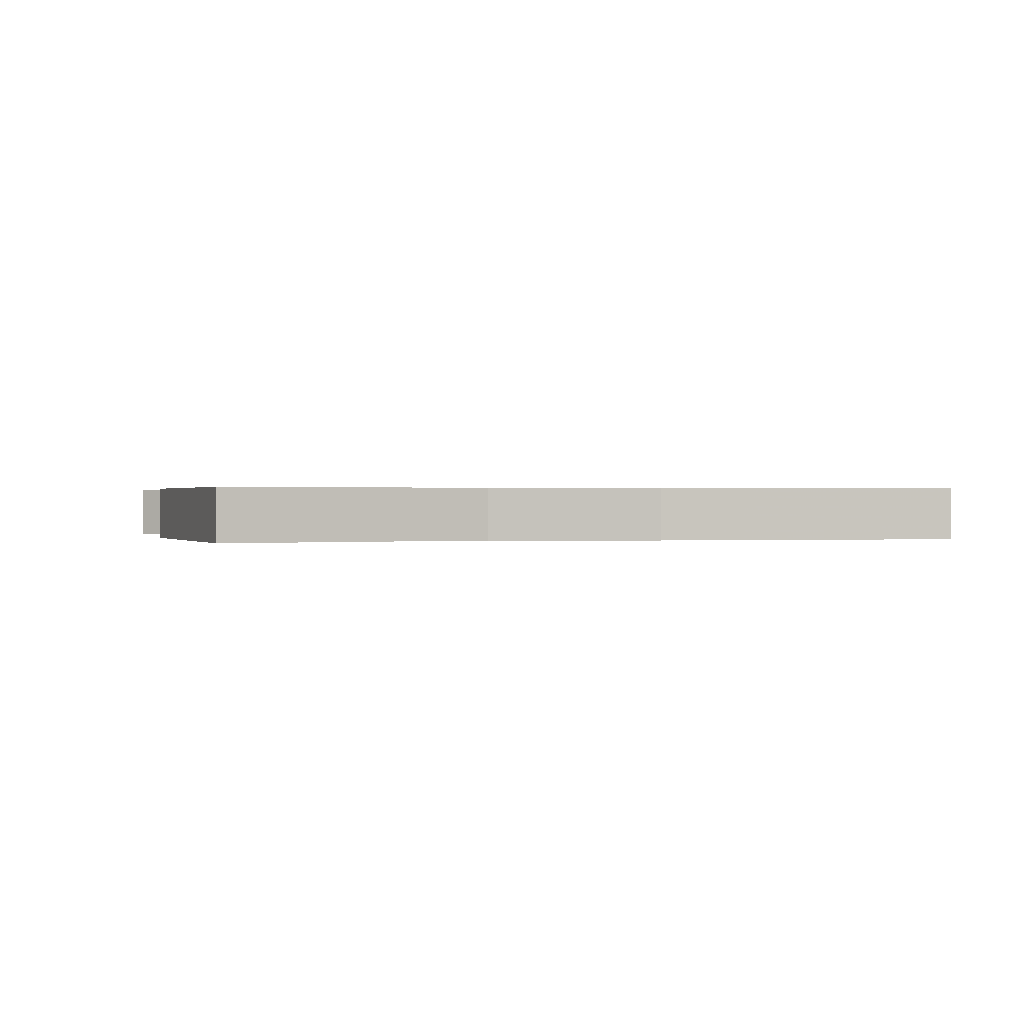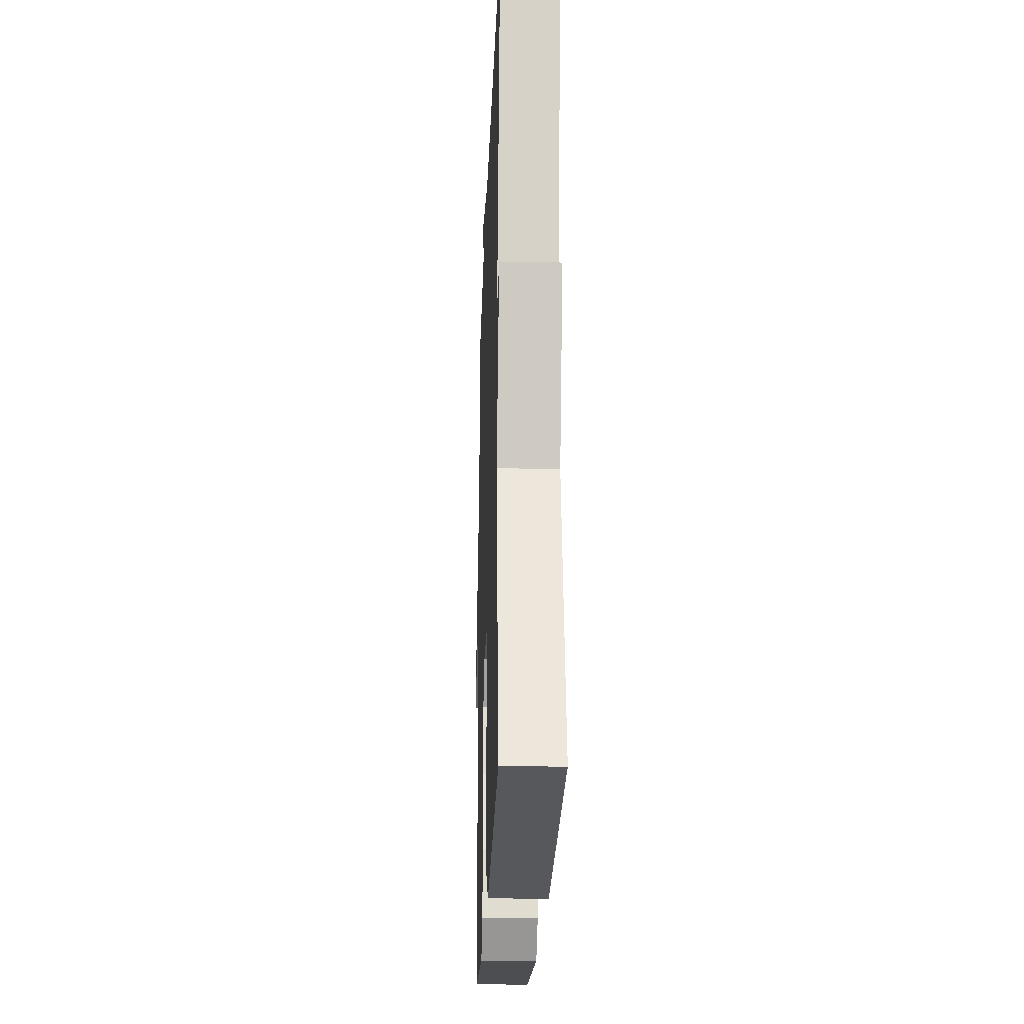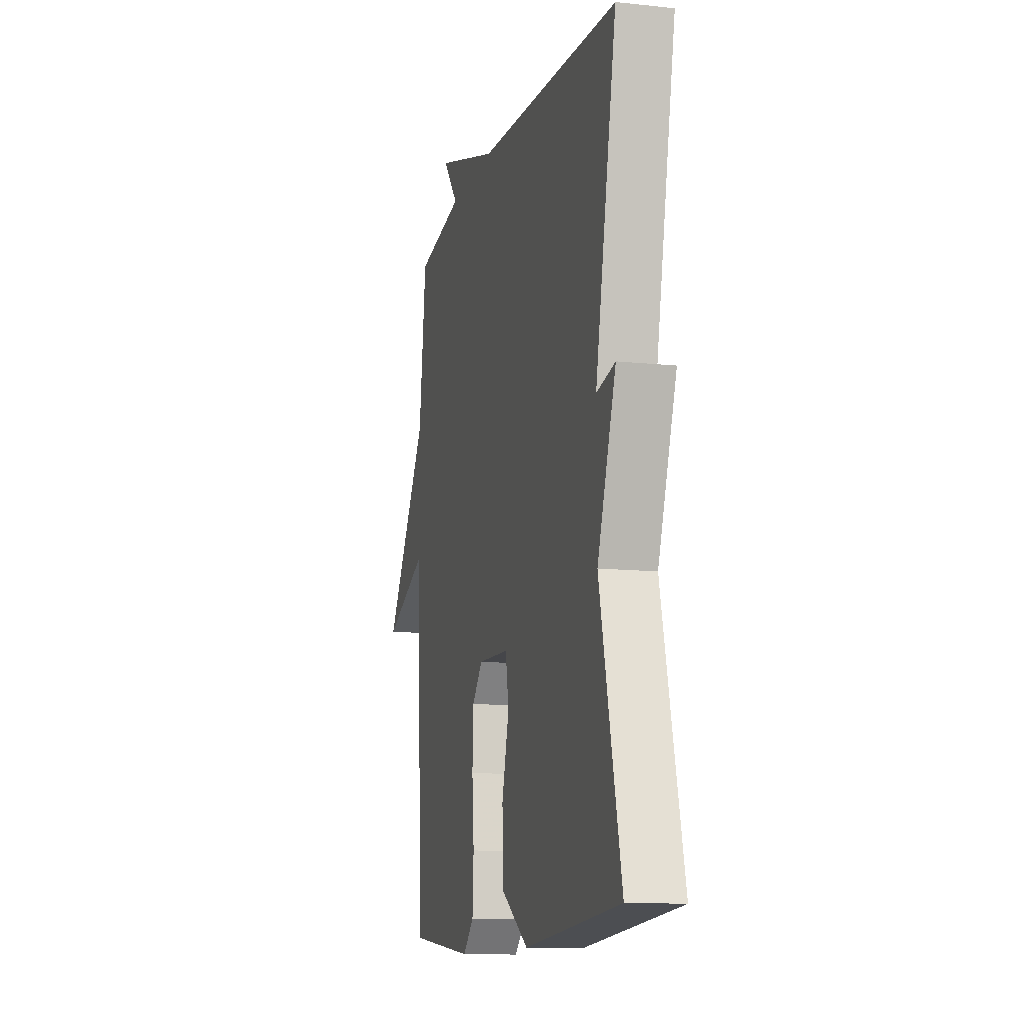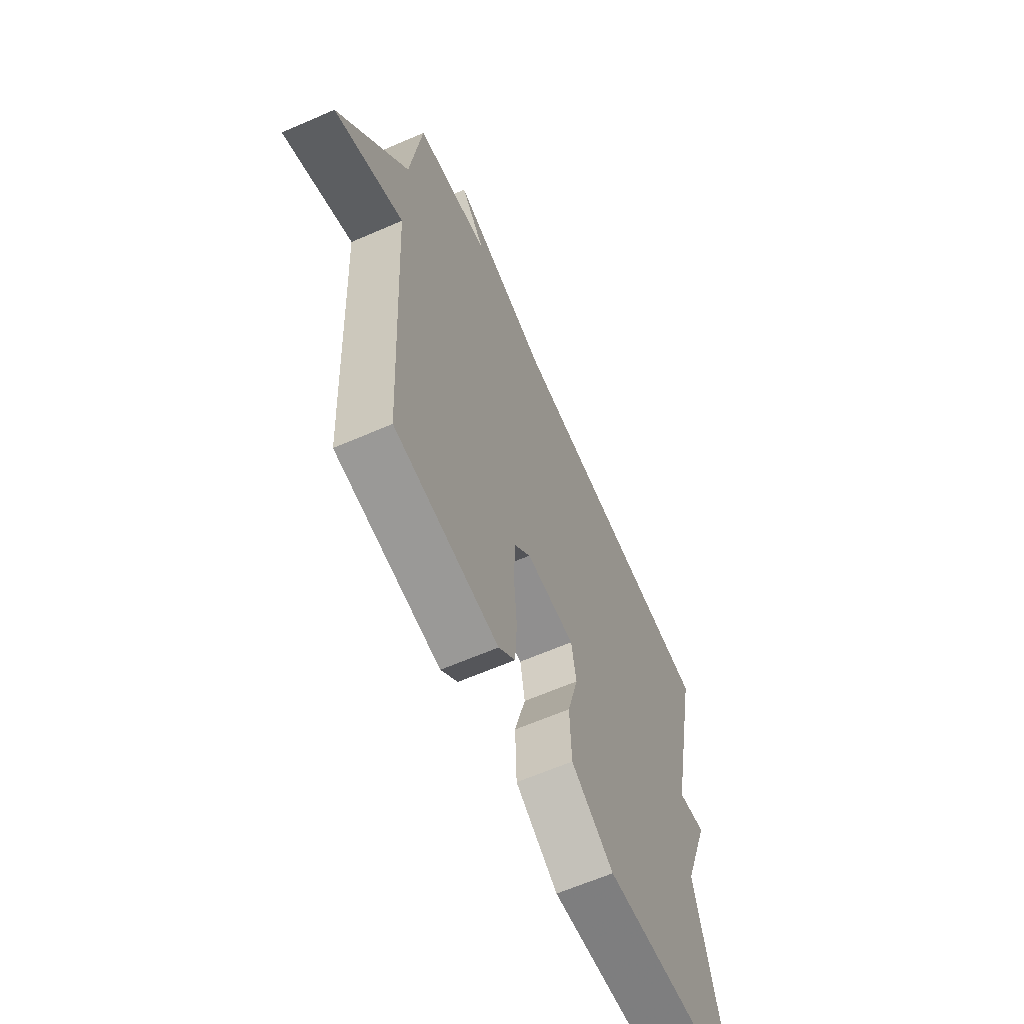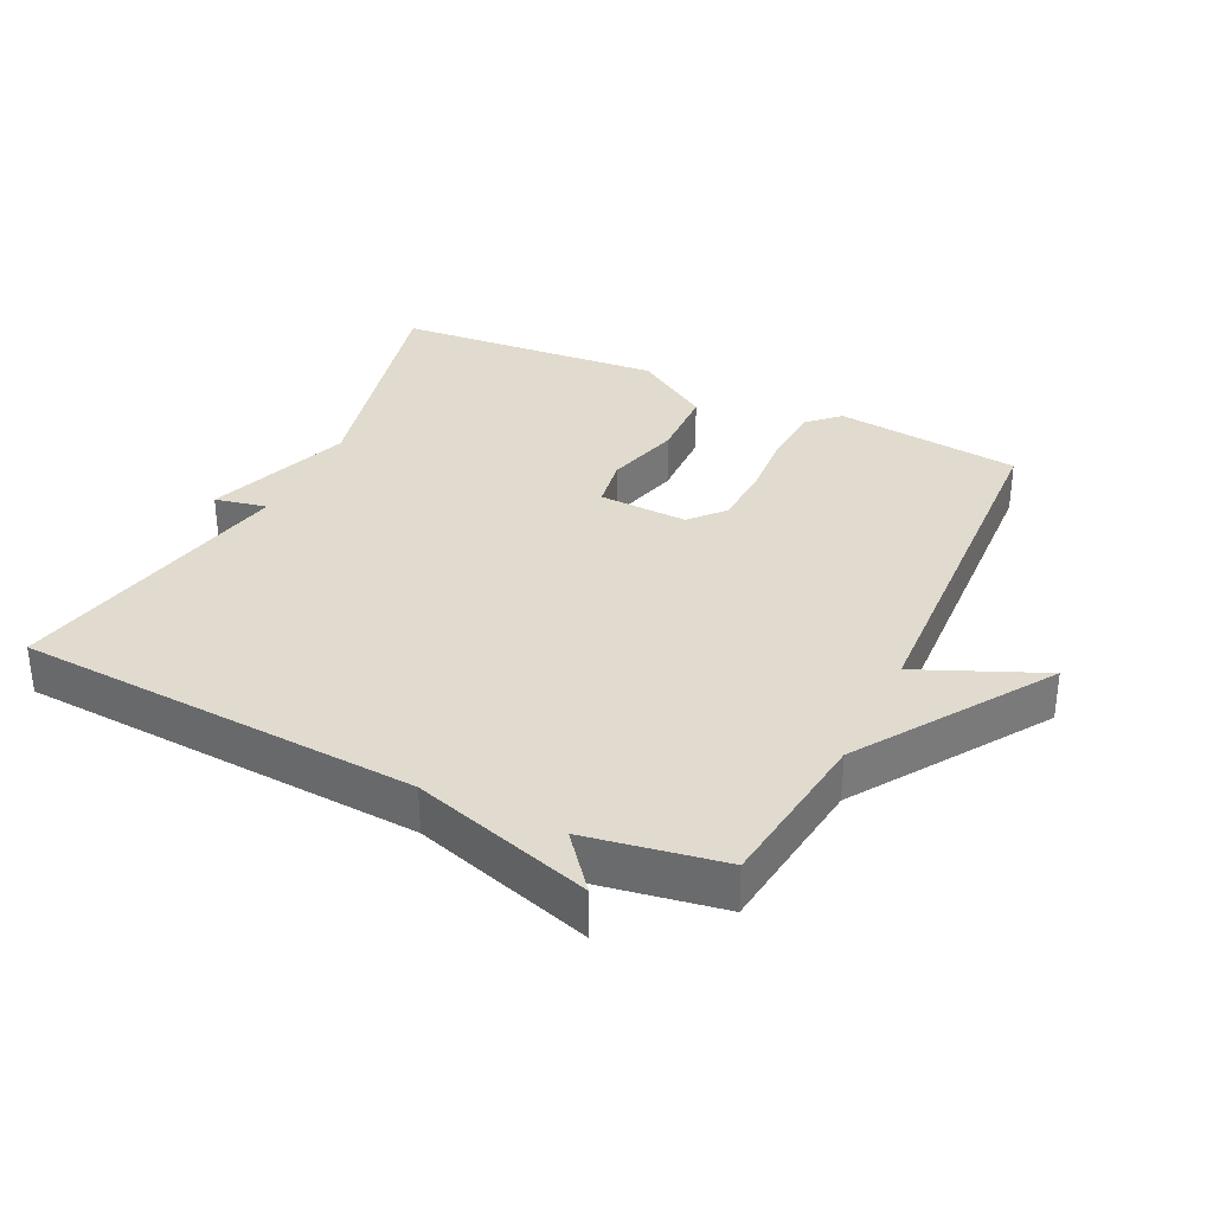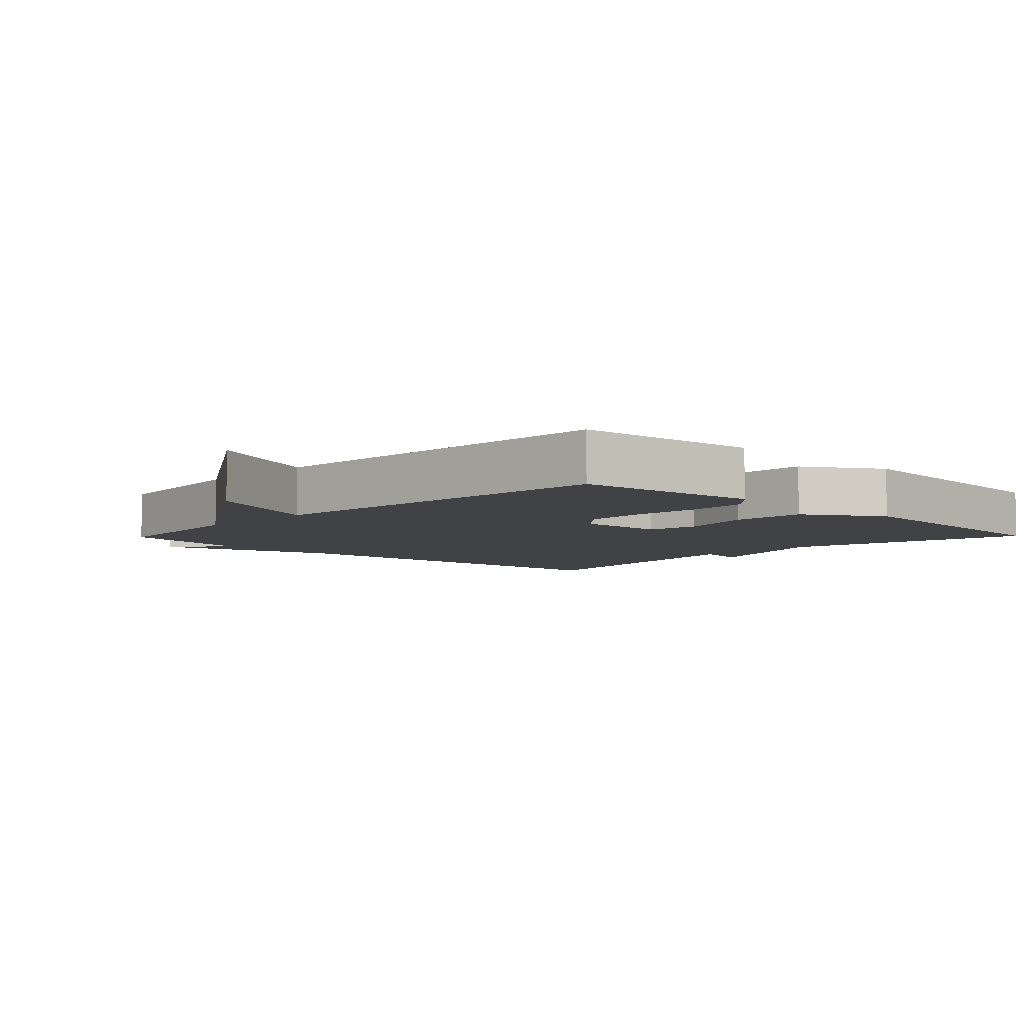
<metadata>
{"format":"obj","ext":"obj","renderer":"f3d","projection":"perspective","resolution":1024,"background":"white","views":[{"elev":0.3,"azim":-105.0,"up":"+Y"},{"elev":-23.4,"azim":-92.0,"up":"+Z"},{"elev":-12.0,"azim":-104.3,"up":"+Z"},{"elev":-63.5,"azim":113.7,"up":"+Z"},{"elev":33.6,"azim":25.9,"up":"+Y"},{"elev":-6.1,"azim":135.9,"up":"+Y"}]}
</metadata>
<code>
v 0.5 0.07 0.5
v 0.53 0.07 0.255
v 0.714 0.07 -0.025
v 0.53 0.07 0.055
v 0.5 0.07 -0.5
v 0.223 0.07 -0.531
v 0.178 0.07 -0.487
v 0.173 0.07 -0.399
v 0.181 0.07 -0.297
v 0.177 0.07 -0.206
v 0.133 0.07 -0.156
v 0.001 0.07 -0.161
v -0.012 0.07 -0.238
v 0.018 0.07 -0.35
v 0.014 0.07 -0.46
v -0.1 0.07 -0.533
v -0.5 0.07 -0.5
v -0.412 0.07 -0.131
v -0.489 0.07 0.085
v -0.412 0.07 0.069
v -0.5 0.07 0.5
v 0.098 0.07 0.535
v 0.364 0.07 0.616
v 0.298 0.07 0.535
v 0.5 0 0.5
v 0.53 0 0.255
v 0.714 0 -0.025
v 0.53 0 0.055
v 0.5 0 -0.5
v 0.223 0 -0.531
v 0.178 0 -0.487
v 0.173 0 -0.399
v 0.181 0 -0.297
v 0.177 0 -0.206
v 0.133 0 -0.156
v 0.001 0 -0.161
v -0.012 0 -0.238
v 0.018 0 -0.35
v 0.014 0 -0.46
v -0.1 0 -0.533
v -0.5 0 -0.5
v -0.412 0 -0.131
v -0.489 0 0.085
v -0.412 0 0.069
v -0.5 0 0.5
v 0.098 0 0.535
v 0.364 0 0.616
v 0.298 0 0.535
f 22 23 24
f 24 1 2
f 22 24 2
f 21 22 2
f 20 21 2
f 18 19 20
f 18 20 2
f 16 17 18
f 15 16 18
f 14 15 18
f 13 14 18
f 12 13 18
f 11 12 18 2
f 10 11 2
f 9 10 2
f 8 9 2
f 7 8 2
f 6 7 2
f 5 6 2
f 4 5 2
f 2 3 4
f 48 47 46
f 26 25 48
f 26 48 46
f 26 46 45
f 26 45 44
f 44 43 42
f 26 44 42
f 42 41 40
f 42 40 39
f 42 39 38
f 42 38 37
f 42 37 36
f 26 42 36 35
f 26 35 34
f 26 34 33
f 26 33 32
f 26 32 31
f 26 31 30
f 26 30 29
f 26 29 28
f 28 27 26
f 1 25 26 2
f 2 26 27 3
f 3 27 28 4
f 4 28 29 5
f 5 29 30 6
f 6 30 31 7
f 7 31 32 8
f 8 32 33 9
f 9 33 34 10
f 10 34 35 11
f 11 35 36 12
f 12 36 37 13
f 13 37 38 14
f 14 38 39 15
f 15 39 40 16
f 16 40 41 17
f 17 41 42 18
f 18 42 43 19
f 19 43 44 20
f 20 44 45 21
f 21 45 46 22
f 22 46 47 23
f 23 47 48 24
f 24 48 25 1

</code>
